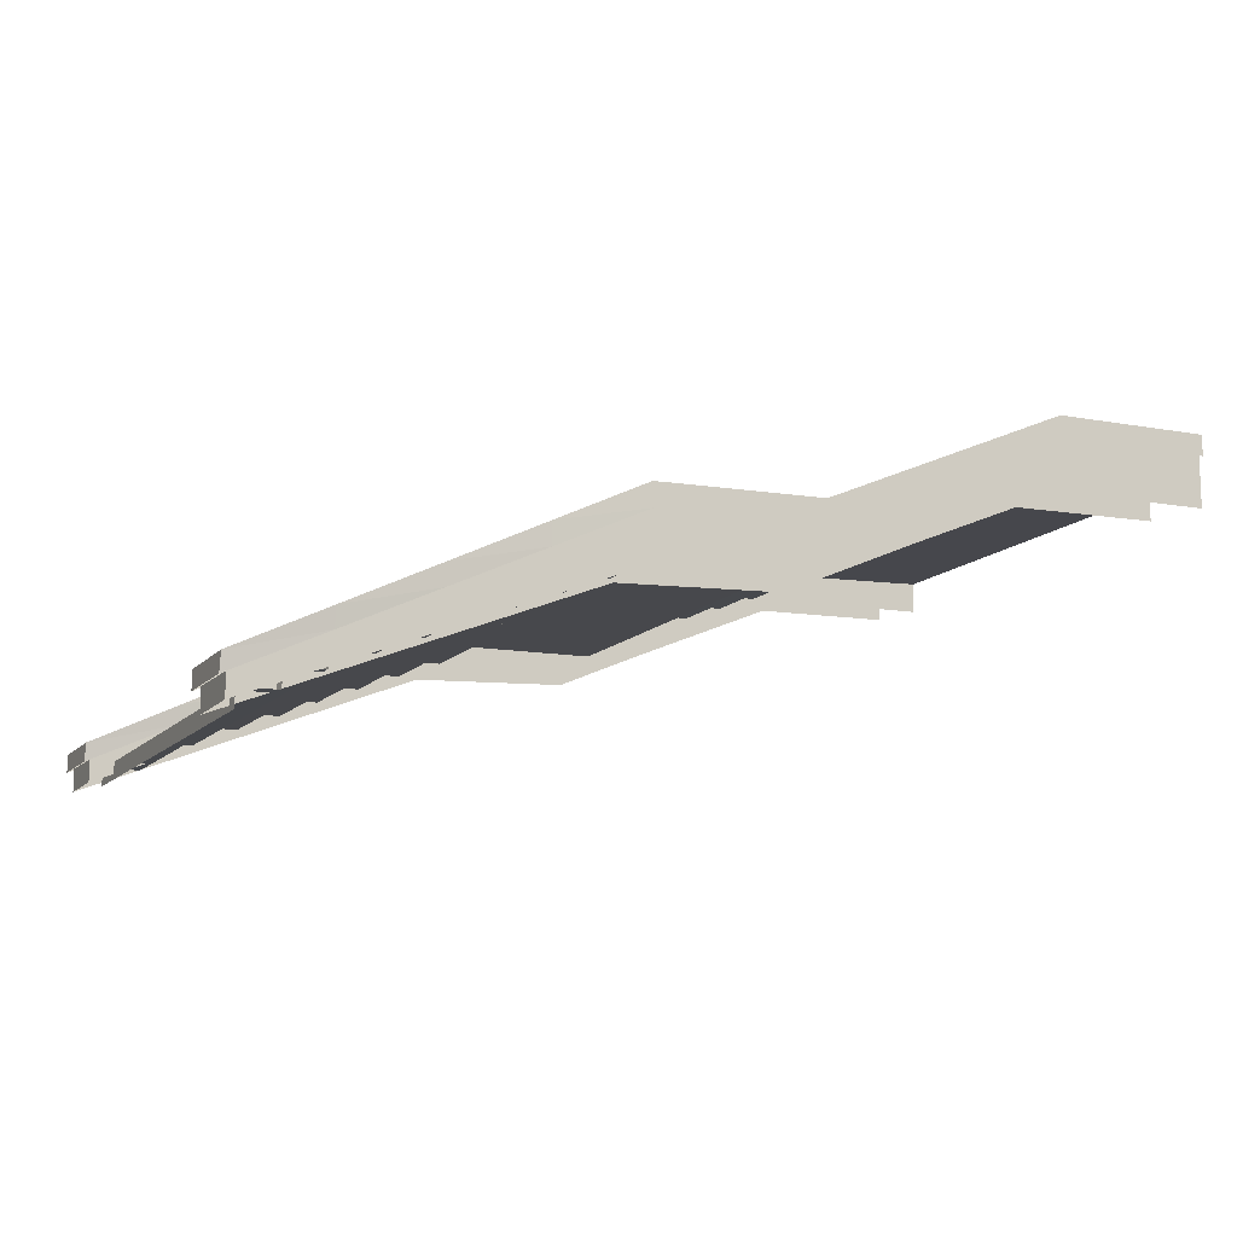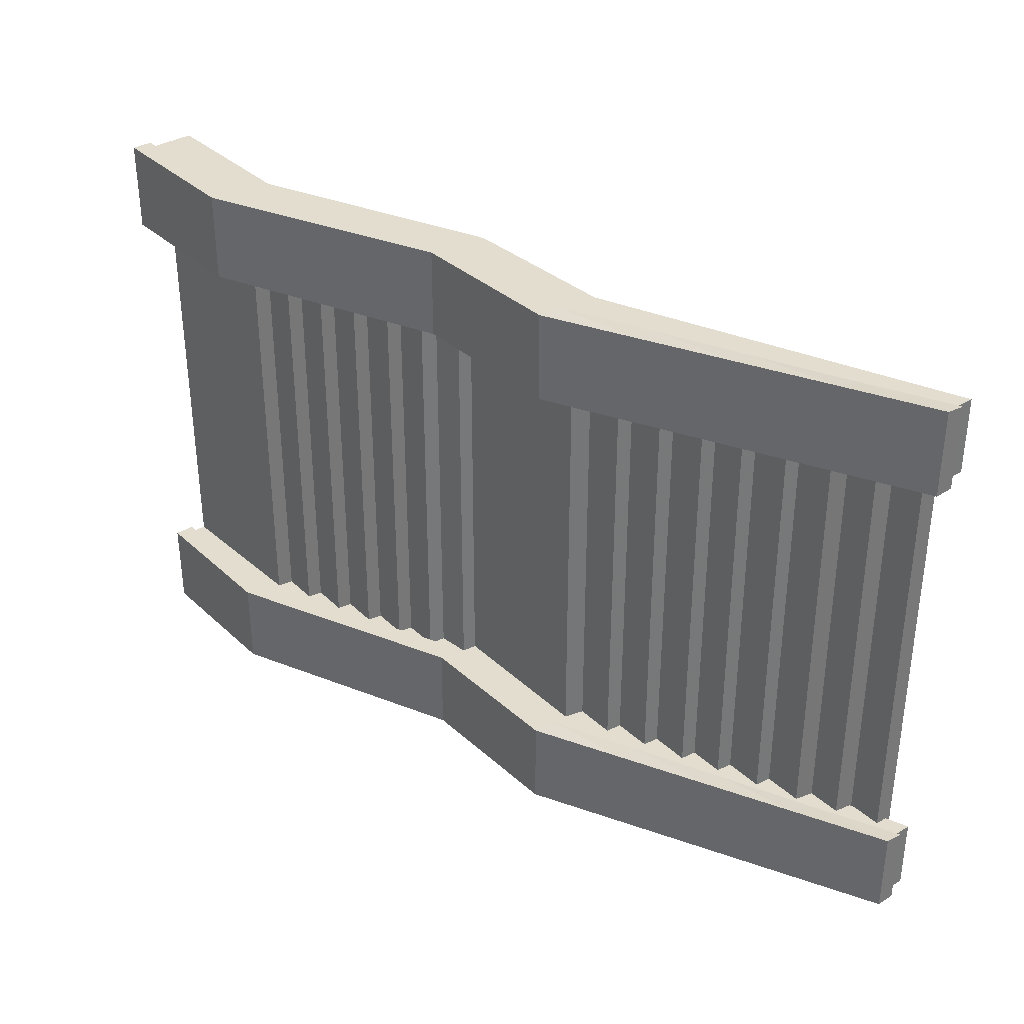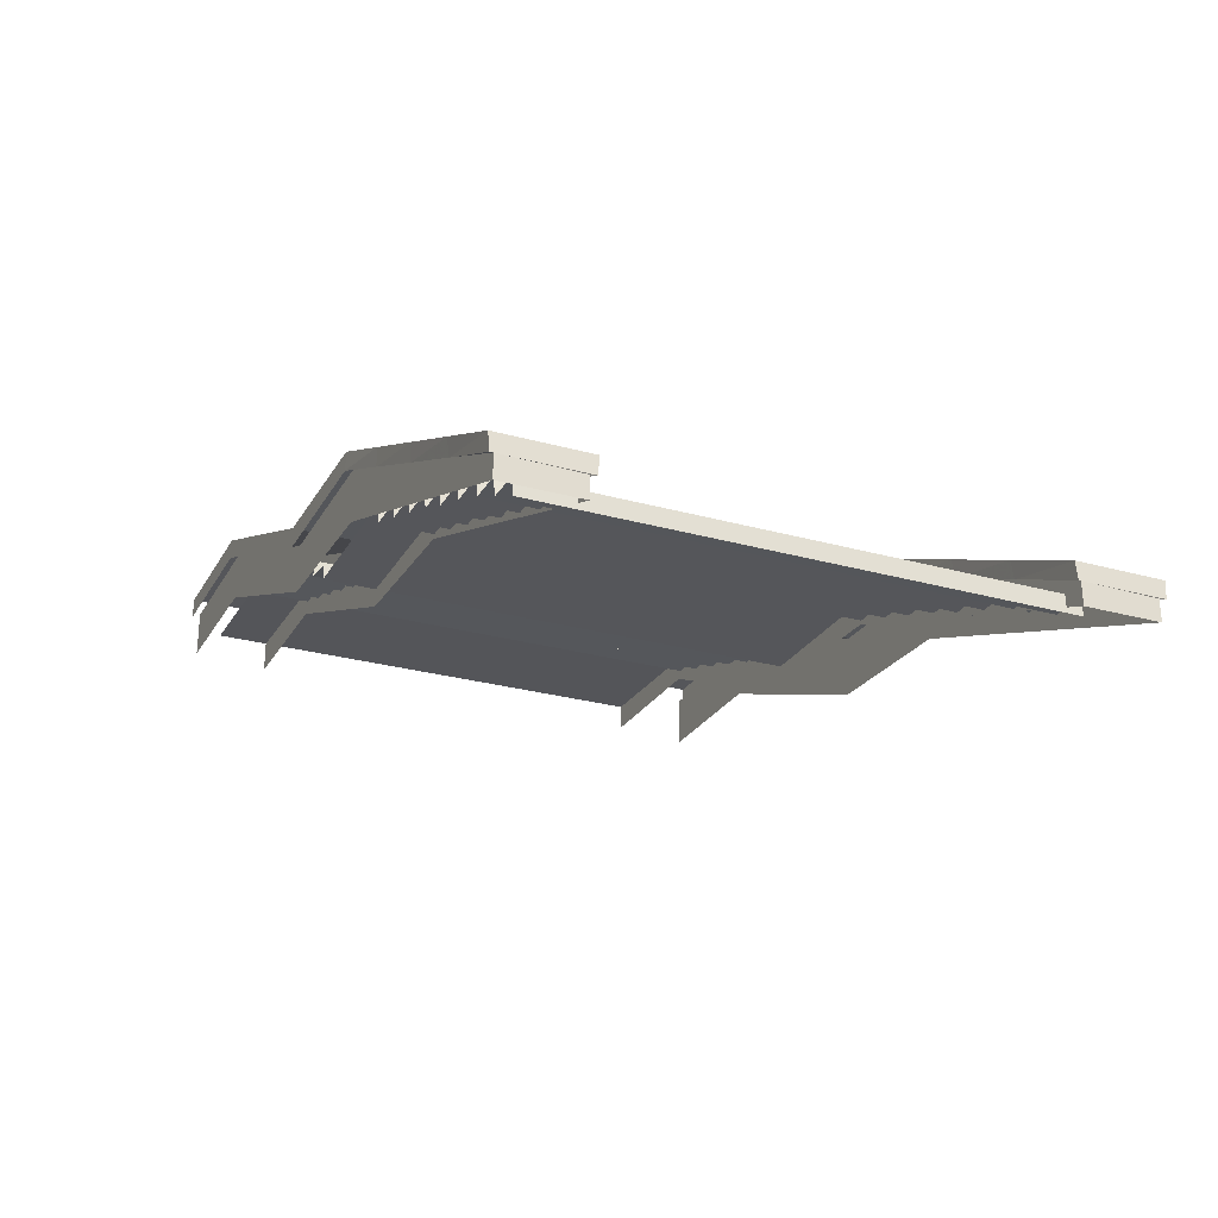
<metadata>
{"format":"obj","ext":"obj","renderer":"f3d","projection":"perspective","resolution":1024,"background":"white","views":[{"elev":-11.6,"azim":156.2,"up":"+Z"},{"elev":34.8,"azim":50.8,"up":"+Y"},{"elev":-26.0,"azim":66.0,"up":"+Z"}]}
</metadata>
<code>
g tanxian_fuben_257_louti
v -538.6 348.8 345.4
v -355.1 348.8 345.4
v -355.1 348.8 283
v -538.6 348.8 283.3
v 531.7 348.8 25.62
v 531.7 258.2 26.72
v 531.7 258.2 -0.2782
v 531.7 348.8 0.07501
v 119.8 348.8 160
v 119.8 348.8 225.3
v 531.7 348.8 25.62
v 531.7 348.8 0.07501
v -71.98 348.8 166.8
v -71.98 348.8 227.3
v 531.7 258.2 -0.2782
v 531.7 258.2 26.72
v 119.8 258.2 223.9
v 119.8 258.2 160.4
v -71.98 258.2 224.4
v -71.98 258.2 167.1
v -355.1 258.2 345.4
v -355.1 258.2 287.4
v -538.6 258.2 345.4
v -538.6 258.2 289.7
v -538.6 -255 345.4
v -355.1 -255 345.4
v -355.1 -255 283
v -538.6 -255 283.3
v 531.7 -255 25.62
v 531.7 -345.6 26.72
v 531.7 -345.6 -0.2782
v 531.7 -255 0.07501
v 119.8 -255 160
v 119.8 -255 225.3
v 531.7 -255 25.62
v 531.7 -255 0.07501
v -71.98 -255 166.8
v -71.98 -255 227.3
v 531.7 -345.6 -0.2782
v 531.7 -345.6 26.72
v 119.8 -345.6 223.9
v 119.8 -345.6 160.4
v -71.98 -345.6 224.4
v -71.98 -345.6 167.1
v -355.1 -345.6 345.4
v -355.1 -345.6 287.4
v -538.6 -345.6 345.4
v -538.6 -345.6 289.7
f 1 2 3
f 3 4 1
f 5 6 7
f 7 8 5
f 9 10 11
f 11 12 9
f 13 14 10
f 10 9 13
f 3 2 14
f 14 13 3
f 15 16 17
f 17 18 15
f 17 19 20
f 20 18 17
f 20 19 21
f 21 22 20
f 21 23 24
f 24 22 21
f 25 26 27
f 27 28 25
f 29 30 31
f 31 32 29
f 33 34 35
f 35 36 33
f 37 38 34
f 34 33 37
f 27 26 38
f 38 37 27
f 39 40 41
f 41 42 39
f 41 43 44
f 44 42 41
f 44 43 45
f 45 46 44
f 45 47 48
f 48 46 45
g tanxian_fuben_257_louti
v 271.6 276.9 107.6
v 271.6 87.34 107.6
v 313.8 87.34 107.6
v 313.8 276.9 107.6
v 121.9 -127.3 164.6
v 115.9 -127.3 188.1
v 115.9 -316.9 188.1
v 121.9 -316.9 164.6
v -252.7 276.9 263.6
v -252.7 87.34 263.6
v -208.5 87.34 264.4
v -208.5 276.9 264.4
v 121.9 276.9 164.6
v 121.9 87.34 164.6
v 170.7 87.34 164.7
v 170.7 276.9 164.7
v 170.7 276.9 164.7
v 170.7 87.34 164.7
v 173 87.34 145.6
v 173 276.9 145.6
v 173 276.9 145.6
v 173 87.34 145.6
v 220 87.34 145.7
v 220 276.9 145.7
v 220 276.9 145.7
v 220 87.34 145.7
v 222.3 87.34 126.6
v 222.3 276.9 126.6
v 222.3 276.9 126.6
v 222.3 87.34 126.6
v 269.3 87.34 126.7
v 269.3 276.9 126.7
v 269.3 276.9 126.7
v 269.3 87.34 126.7
v 271.6 87.34 107.6
v 271.6 276.9 107.6
v 461.9 -316.9 25.11
v 461.9 -127.3 25.11
v 457.7 -127.3 47.35
v 457.7 -316.9 47.35
v 412.2 -316.9 69.64
v 412.2 -127.3 69.64
v 365.3 -127.3 69.54
v 365.3 -316.9 69.54
v 365.3 -316.9 69.54
v 365.3 -127.3 69.54
v 363 -127.3 88.64
v 363 -316.9 88.64
v 363 -316.9 88.64
v 363 -127.3 88.64
v 316.1 -127.3 88.55
v 316.1 -316.9 88.55
v 316.1 -316.9 88.55
v 316.1 -127.3 88.55
v 313.8 -127.3 107.6
v 313.8 -316.9 107.6
v -538.6 277.7 320.8
v -538.6 87.78 320.8
v -350.8 87.34 315.8
v -350.8 276.9 315.8
v -350.8 276.9 315.8
v -350.8 87.34 315.8
v -347.6 87.34 296.9
v -347.6 276.9 296.9
v -347.6 276.9 296.9
v -347.6 87.34 296.9
v -303.4 87.34 297.8
v -303.4 276.9 297.8
v -303.4 276.9 297.8
v -303.4 87.34 297.8
v -300.2 87.34 280.2
v -300.2 276.9 280.2
v -300.2 276.9 280.2
v -300.2 87.34 280.2
v -255.9 87.34 281.1
v -255.9 276.9 281.1
v -255.9 276.9 281.1
v -255.9 87.34 281.1
v -252.7 87.34 263.6
v -252.7 276.9 263.6
v -73.21 -316.9 205.8
v -73.21 -127.3 205.8
v -111.5 -127.3 210.4
v -111.5 -316.9 210.4
v -113.5 -316.9 231.1
v -113.5 -127.3 231.1
v -157.8 -127.3 230.2
v -157.8 -316.9 230.2
v -157.8 -316.9 230.2
v -157.8 -127.3 230.2
v -161 -127.3 247.8
v -161 -316.9 247.8
v -161 -316.9 247.8
v -161 -127.3 247.8
v -205.3 -127.3 246.9
v -205.3 -316.9 246.9
v -205.3 -316.9 246.9
v -205.3 -127.3 246.9
v -208.5 -127.3 264.4
v -208.5 -316.9 264.4
v -71.48 276.9 188.2
v -71.48 87.34 188.2
v 115.9 87.34 188.1
v 115.9 276.9 188.1
v -71.48 -316.9 188.2
v -71.48 -127.3 188.2
v -73.21 -127.3 205.8
v -73.21 -316.9 205.8
v -113.5 276.9 231.1
v -113.5 87.34 231.1
v -111.5 87.34 210.4
v -111.5 276.9 210.4
v 412.2 276.9 69.64
v 412.2 87.34 69.64
v 417.2 87.34 47.75
v 417.2 276.9 47.75
v 504 -316.9 24.88
v 504 -127.3 24.88
v 461.9 -127.3 25.11
v 461.9 -316.9 25.11
v 417.2 276.9 47.75
v 417.2 87.34 47.75
v 457.7 87.34 47.35
v 457.7 276.9 47.35
v 505.1 -316.9 3.976
v 505.1 -127.3 3.976
v 504 -127.3 24.88
v 504 -316.9 24.88
v 121.9 87.34 164.6
v 115.9 87.34 188.1
v 461.9 87.34 25.11
v 457.7 87.34 47.35
v 412.2 87.34 69.64
v 365.3 87.34 69.54
v 365.3 87.34 69.54
v 363 87.34 88.64
v 363 87.34 88.64
v 316.1 87.34 88.55
v 316.1 87.34 88.55
v 313.8 87.34 107.6
v -73.21 87.34 205.8
v -111.5 87.34 210.4
v -113.5 87.34 231.1
v -157.8 87.34 230.2
v -157.8 87.34 230.2
v -161 87.34 247.8
v -161 87.34 247.8
v -205.3 87.34 246.9
v -205.3 87.34 246.9
v -208.5 87.34 264.4
v -71.48 87.34 188.2
v -73.21 87.34 205.8
v 504 87.34 24.88
v 461.9 87.34 25.11
v 505.1 87.34 3.976
v 504 87.34 24.88
v 271.6 -316.9 107.6
v 313.8 -316.9 107.6
v 313.8 -127.3 107.6
v 271.6 -127.3 107.6
v -252.7 -316.9 263.6
v -208.5 -316.9 264.4
v -208.5 -127.3 264.4
v -252.7 -127.3 263.6
v 121.9 -316.9 164.6
v 170.7 -316.9 164.7
v 170.7 -127.3 164.7
v 121.9 -127.3 164.6
v 170.7 -316.9 164.7
v 173 -316.9 145.6
v 173 -127.3 145.6
v 170.7 -127.3 164.7
v 173 -316.9 145.6
v 220 -316.9 145.7
v 220 -127.3 145.7
v 173 -127.3 145.6
v 220 -316.9 145.7
v 222.3 -316.9 126.6
v 222.3 -127.3 126.6
v 220 -127.3 145.7
v 222.3 -316.9 126.6
v 269.3 -316.9 126.7
v 269.3 -127.3 126.7
v 222.3 -127.3 126.6
v 269.3 -316.9 126.7
v 271.6 -316.9 107.6
v 271.6 -127.3 107.6
v 269.3 -127.3 126.7
v -538.6 -316.9 320.8
v -350.8 -316.9 315.8
v -350.8 -127.3 315.8
v -538.6 -127.2 320.8
v -350.8 -316.9 315.8
v -347.6 -316.9 296.9
v -347.6 -127.3 296.9
v -350.8 -127.3 315.8
v -347.6 -316.9 296.9
v -303.4 -316.9 297.8
v -303.4 -127.3 297.8
v -347.6 -127.3 296.9
v -303.4 -316.9 297.8
v -300.2 -316.9 280.2
v -300.2 -127.3 280.2
v -303.4 -127.3 297.8
v -300.2 -316.9 280.2
v -255.9 -316.9 281.1
v -255.9 -127.3 281.1
v -300.2 -127.3 280.2
v -255.9 -316.9 281.1
v -252.7 -316.9 263.6
v -252.7 -127.3 263.6
v -255.9 -127.3 281.1
v -71.48 -316.9 188.2
v 115.9 -316.9 188.1
v 115.9 -127.3 188.1
v -71.48 -127.3 188.2
v -113.5 -316.9 231.1
v -111.5 -316.9 210.4
v -111.5 -127.3 210.4
v -113.5 -127.3 231.1
v 412.2 -316.9 69.64
v 417.2 -316.9 47.75
v 417.2 -127.3 47.75
v 412.2 -127.3 69.64
v 417.2 -316.9 47.75
v 457.7 -316.9 47.35
v 457.7 -127.3 47.35
v 417.2 -127.3 47.75
v 313.8 87.34 107.6
v 271.6 87.34 107.6
v -208.5 87.34 264.4
v -252.7 87.34 263.6
v 170.7 87.34 164.7
v 121.9 87.34 164.6
v 173 87.34 145.6
v 170.7 87.34 164.7
v 220 87.34 145.7
v 173 87.34 145.6
v 222.3 87.34 126.6
v 220 87.34 145.7
v 269.3 87.34 126.7
v 222.3 87.34 126.6
v 271.6 87.34 107.6
v 269.3 87.34 126.7
v -350.8 87.34 315.8
v -538.6 87.78 320.8
v -347.6 87.34 296.9
v -350.8 87.34 315.8
v -303.4 87.34 297.8
v -347.6 87.34 296.9
v -300.2 87.34 280.2
v -303.4 87.34 297.8
v -255.9 87.34 281.1
v -300.2 87.34 280.2
v -252.7 87.34 263.6
v -255.9 87.34 281.1
v 115.9 87.34 188.1
v -71.48 87.34 188.2
v -111.5 87.34 210.4
v -113.5 87.34 231.1
v 417.2 87.34 47.75
v 412.2 87.34 69.64
v 457.7 87.34 47.35
v 417.2 87.34 47.75
v 121.9 276.9 164.6
v 115.9 276.9 188.1
v 115.9 87.34 188.1
v 121.9 87.34 164.6
v 461.9 276.9 25.11
v 457.7 276.9 47.35
v 457.7 87.34 47.35
v 461.9 87.34 25.11
v 412.2 276.9 69.64
v 365.3 276.9 69.54
v 365.3 87.34 69.54
v 412.2 87.34 69.64
v 365.3 276.9 69.54
v 363 276.9 88.64
v 363 87.34 88.64
v 365.3 87.34 69.54
v 363 276.9 88.64
v 316.1 276.9 88.55
v 316.1 87.34 88.55
v 363 87.34 88.64
v 316.1 276.9 88.55
v 313.8 276.9 107.6
v 313.8 87.34 107.6
v 316.1 87.34 88.55
v -73.21 276.9 205.8
v -111.5 276.9 210.4
v -111.5 87.34 210.4
v -73.21 87.34 205.8
v -113.5 276.9 231.1
v -157.8 276.9 230.2
v -157.8 87.34 230.2
v -113.5 87.34 231.1
v -157.8 276.9 230.2
v -161 276.9 247.8
v -161 87.34 247.8
v -157.8 87.34 230.2
v -161 276.9 247.8
v -205.3 276.9 246.9
v -205.3 87.34 246.9
v -161 87.34 247.8
v -205.3 276.9 246.9
v -208.5 276.9 264.4
v -208.5 87.34 264.4
v -205.3 87.34 246.9
v -71.48 276.9 188.2
v -73.21 276.9 205.8
v -73.21 87.34 205.8
v -71.48 87.34 188.2
v 504 276.9 24.88
v 461.9 276.9 25.11
v 461.9 87.34 25.11
v 504 87.34 24.88
v 505.1 276.9 3.976
v 504 276.9 24.88
v 504 87.34 24.88
v 505.1 87.34 3.976
f 49 50 51
f 51 52 49
f 53 54 55
f 55 56 53
f 57 58 59
f 59 60 57
f 61 62 63
f 63 64 61
f 65 66 67
f 67 68 65
f 69 70 71
f 71 72 69
f 73 74 75
f 75 76 73
f 77 78 79
f 79 80 77
f 81 82 83
f 83 84 81
f 85 86 87
f 87 88 85
f 89 90 91
f 91 92 89
f 93 94 95
f 95 96 93
f 97 98 99
f 99 100 97
f 101 102 103
f 103 104 101
f 105 106 107
f 107 108 105
f 109 110 111
f 111 112 109
f 113 114 115
f 115 116 113
f 117 118 119
f 119 120 117
f 121 122 123
f 123 124 121
f 125 126 127
f 127 128 125
f 129 130 131
f 131 132 129
f 133 134 135
f 135 136 133
f 137 138 139
f 139 140 137
f 141 142 143
f 143 144 141
f 145 146 147
f 147 148 145
f 149 150 151
f 151 152 149
f 153 154 155
f 155 156 153
f 157 158 159
f 159 160 157
f 161 162 163
f 163 164 161
f 165 166 167
f 167 168 165
f 169 170 171
f 171 172 169
f 173 174 175
f 175 176 173
f 53 177 178
f 178 54 53
f 179 180 87
f 87 86 179
f 181 182 91
f 91 90 181
f 183 184 95
f 95 94 183
f 185 186 99
f 99 98 185
f 102 187 188
f 188 103 102
f 130 189 190
f 190 131 130
f 191 192 135
f 135 134 191
f 193 194 139
f 139 138 193
f 195 196 143
f 143 142 195
f 146 197 198
f 198 147 146
f 199 200 155
f 155 154 199
f 166 201 202
f 202 167 166
f 203 204 175
f 175 174 203
f 205 206 207
f 207 208 205
f 209 210 211
f 211 212 209
f 213 214 215
f 215 216 213
f 217 218 219
f 219 220 217
f 221 222 223
f 223 224 221
f 225 226 227
f 227 228 225
f 229 230 231
f 231 232 229
f 233 234 235
f 235 236 233
f 237 238 239
f 239 240 237
f 241 242 243
f 243 244 241
f 245 246 247
f 247 248 245
f 249 250 251
f 251 252 249
f 253 254 255
f 255 256 253
f 257 258 259
f 259 260 257
f 261 262 263
f 263 264 261
f 265 266 267
f 267 268 265
f 269 270 271
f 271 272 269
f 273 274 275
f 275 276 273
f 208 207 277
f 277 278 208
f 212 211 279
f 279 280 212
f 216 215 281
f 281 282 216
f 220 219 283
f 283 284 220
f 224 223 285
f 285 286 224
f 228 227 287
f 287 288 228
f 232 231 289
f 289 290 232
f 236 235 291
f 291 292 236
f 240 239 293
f 293 294 240
f 244 243 295
f 295 296 244
f 248 247 297
f 297 298 248
f 252 251 299
f 299 300 252
f 256 255 301
f 301 302 256
f 260 259 303
f 303 304 260
f 264 263 305
f 305 306 264
f 268 267 307
f 307 308 268
f 272 271 309
f 309 310 272
f 276 275 311
f 311 312 276
f 313 314 315
f 315 316 313
f 317 318 319
f 319 320 317
f 321 322 323
f 323 324 321
f 325 326 327
f 327 328 325
f 329 330 331
f 331 332 329
f 333 334 335
f 335 336 333
f 337 338 339
f 339 340 337
f 341 342 343
f 343 344 341
f 345 346 347
f 347 348 345
f 349 350 351
f 351 352 349
f 353 354 355
f 355 356 353
f 357 358 359
f 359 360 357
f 361 362 363
f 363 364 361
f 365 366 367
f 367 368 365
g tanxian_fuben_257_louti
v 537.8 353.5 43.63
v 433.5 353.9 93.11
v 433.5 248 93.11
v 537.8 248.5 43.63
v -71.88 355.3 244.4
v -71.88 246.7 244.4
v 120.5 246.7 241.5
v 120.5 355.2 241.5
v 224.8 354.8 192.1
v 224.8 247.1 192.1
v 329.1 247.6 142.6
v 329.1 354.4 142.6
v 224.8 247.1 192.1
v 224.8 354.8 192.1
v 537.8 -248.5 43.63
v 433.5 -248 93.11
v 433.5 -353.9 93.11
v 537.8 -353.5 43.63
v -71.88 -246.7 244.4
v -71.88 -355.2 244.4
v 120.5 -355.2 241.5
v 120.5 -246.7 241.5
v 224.8 -247.1 192.1
v 224.8 -354.8 192.1
v 329.1 -354.4 142.6
v 329.1 -247.6 142.6
v 224.8 -354.8 192.1
v 224.8 -247.1 192.1
f 369 370 371
f 371 372 369
f 373 374 375
f 375 376 373
f 377 378 379
f 379 380 377
f 380 379 371
f 371 370 380
f 376 375 381
f 381 382 376
f 383 384 385
f 385 386 383
f 387 388 389
f 389 390 387
f 391 392 393
f 393 394 391
f 394 393 385
f 385 384 394
f 390 389 395
f 395 396 390
g tanxian_fuben_257_louti
v -355.1 246.7 340.5
v -355.1 246.7 364.8
v -538.6 246.7 364.8
v -538.6 246.7 340.5
v -213.5 246.7 280
v -213.5 246.7 304.6
v -71.98 246.7 219.5
v 119.8 246.7 219
v 120.5 246.7 241.5
v -71.88 246.7 244.4
v 119.8 246.7 219
v 224.7 247.9 169.7
v 224.8 247.1 192.1
v 120.5 246.7 241.5
v 434.5 351.6 70
v 433.5 353.9 93.11
v 537.8 353.5 43.63
v 538.6 351.9 22.33
v -71.98 355.3 214.7
v -71.88 355.3 244.4
v 120.5 355.2 241.5
v 119.8 355.2 214.7
v -213.5 355.3 277.6
v -213.5 355.3 304.6
v -71.88 355.3 244.4
v -71.98 355.3 214.7
v -538.6 355.3 340.5
v -538.6 355.3 364.8
v -355.1 355.3 364.8
v -355.1 355.3 340.5
v -213.5 355.3 304.6
v -213.5 246.7 304.6
v -71.88 246.7 244.4
v -71.88 355.3 244.4
v -538.6 355.3 364.8
v -538.6 246.7 364.8
v -355.1 246.7 364.8
v -355.1 355.3 364.8
v 329.6 249.1 120.4
v 434.5 250.4 71.08
v 433.5 248 93.11
v 329.1 247.6 142.6
v 224.7 354 166.5
v 224.8 354.8 192.1
v 329.1 354.4 142.6
v 329.6 352.8 118.2
v 538.6 250 22.33
v 537.8 248.5 43.63
v 119.8 355.2 214.7
v 120.5 355.2 241.5
v -71.98 246.7 219.5
v -71.88 246.7 244.4
v -355.1 355.3 340.5
v -355.1 355.3 364.8
v -213.5 355.3 304.6
v -213.5 355.3 277.6
v -355.1 355.3 364.8
v -355.1 246.7 364.8
v -213.5 246.7 304.6
v -213.5 355.3 304.6
v 537.8 353.5 43.63
v 537.8 248.5 43.63
v 538.6 250 22.33
v 538.6 351.9 22.33
v -355.1 -355.2 340.5
v -355.1 -355.2 364.8
v -538.6 -355.2 364.8
v -538.6 -355.2 340.5
v -213.5 -355.2 280
v -213.5 -355.2 304.6
v -71.98 -355.2 219.5
v 119.8 -355.3 219
v 120.5 -355.2 241.5
v -71.88 -355.2 244.4
v 119.8 -355.3 219
v 224.7 -354 169.7
v 224.8 -354.8 192.1
v 120.5 -355.2 241.5
v 434.5 -250.3 70
v 433.5 -248 93.11
v 537.8 -248.5 43.63
v 538.6 -250 22.33
v -71.98 -246.7 214.7
v -71.88 -246.7 244.4
v 120.5 -246.7 241.5
v 119.8 -246.7 214.7
v -213.5 -246.7 277.6
v -213.5 -246.7 304.6
v -71.88 -246.7 244.4
v -71.98 -246.7 214.7
v -538.6 -246.7 340.5
v -538.6 -246.7 364.8
v -355.1 -246.7 364.8
v -355.1 -246.7 340.5
v -213.5 -246.7 304.6
v -213.5 -355.2 304.6
v -71.88 -355.2 244.4
v -71.88 -246.7 244.4
v -538.6 -246.7 364.8
v -538.6 -355.2 364.8
v -355.1 -355.2 364.8
v -355.1 -246.7 364.8
v 329.6 -352.8 120.4
v 434.5 -351.6 71.08
v 433.5 -353.9 93.11
v 329.1 -354.4 142.6
v 224.7 -247.9 166.5
v 224.8 -247.1 192.1
v 329.1 -247.6 142.6
v 329.6 -249.1 118.2
v 538.6 -351.9 22.33
v 537.8 -353.5 43.63
v 119.8 -246.7 214.7
v 120.5 -246.7 241.5
v -71.98 -355.2 219.5
v -71.88 -355.2 244.4
v -355.1 -246.7 340.5
v -355.1 -246.7 364.8
v -213.5 -246.7 304.6
v -213.5 -246.7 277.6
v -355.1 -246.7 364.8
v -355.1 -355.2 364.8
v -213.5 -355.2 304.6
v -213.5 -246.7 304.6
v 537.8 -248.5 43.63
v 537.8 -353.5 43.63
v 538.6 -351.9 22.33
v 538.6 -250 22.33
f 397 398 399
f 399 400 397
f 397 401 402
f 402 398 397
f 403 404 405
f 405 406 403
f 407 408 409
f 409 410 407
f 411 412 413
f 413 414 411
f 415 416 417
f 417 418 415
f 419 420 421
f 421 422 419
f 423 424 425
f 425 426 423
f 427 428 429
f 429 430 427
f 431 432 433
f 433 434 431
f 435 436 437
f 437 438 435
f 439 440 441
f 441 442 439
f 442 441 412
f 412 411 442
f 436 443 444
f 444 437 436
f 408 435 438
f 438 409 408
f 445 446 440
f 440 439 445
f 401 447 448
f 448 402 401
f 449 450 451
f 451 452 449
f 453 454 455
f 455 456 453
f 457 458 459
f 459 460 457
f 461 462 463
f 463 464 461
f 461 465 466
f 466 462 461
f 467 468 469
f 469 470 467
f 471 472 473
f 473 474 471
f 475 476 477
f 477 478 475
f 479 480 481
f 481 482 479
f 483 484 485
f 485 486 483
f 487 488 489
f 489 490 487
f 491 492 493
f 493 494 491
f 495 496 497
f 497 498 495
f 499 500 501
f 501 502 499
f 503 504 505
f 505 506 503
f 506 505 476
f 476 475 506
f 500 507 508
f 508 501 500
f 472 499 502
f 502 473 472
f 509 510 504
f 504 503 509
f 465 511 512
f 512 466 465
f 513 514 515
f 515 516 513
f 517 518 519
f 519 520 517
f 521 522 523
f 523 524 521

</code>
